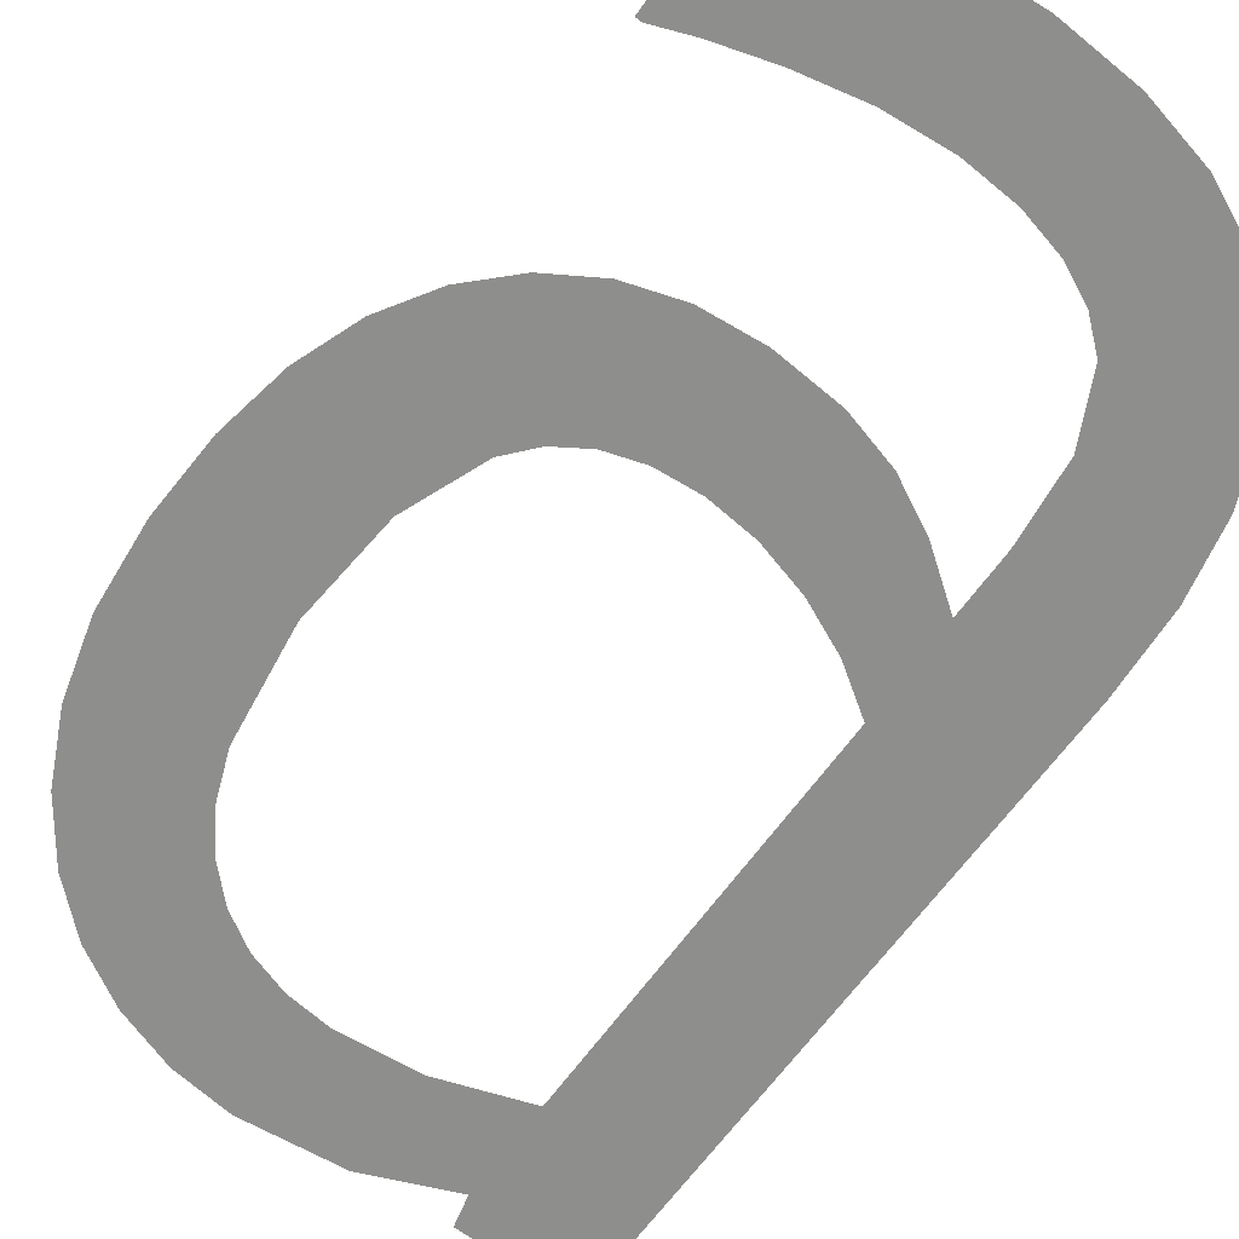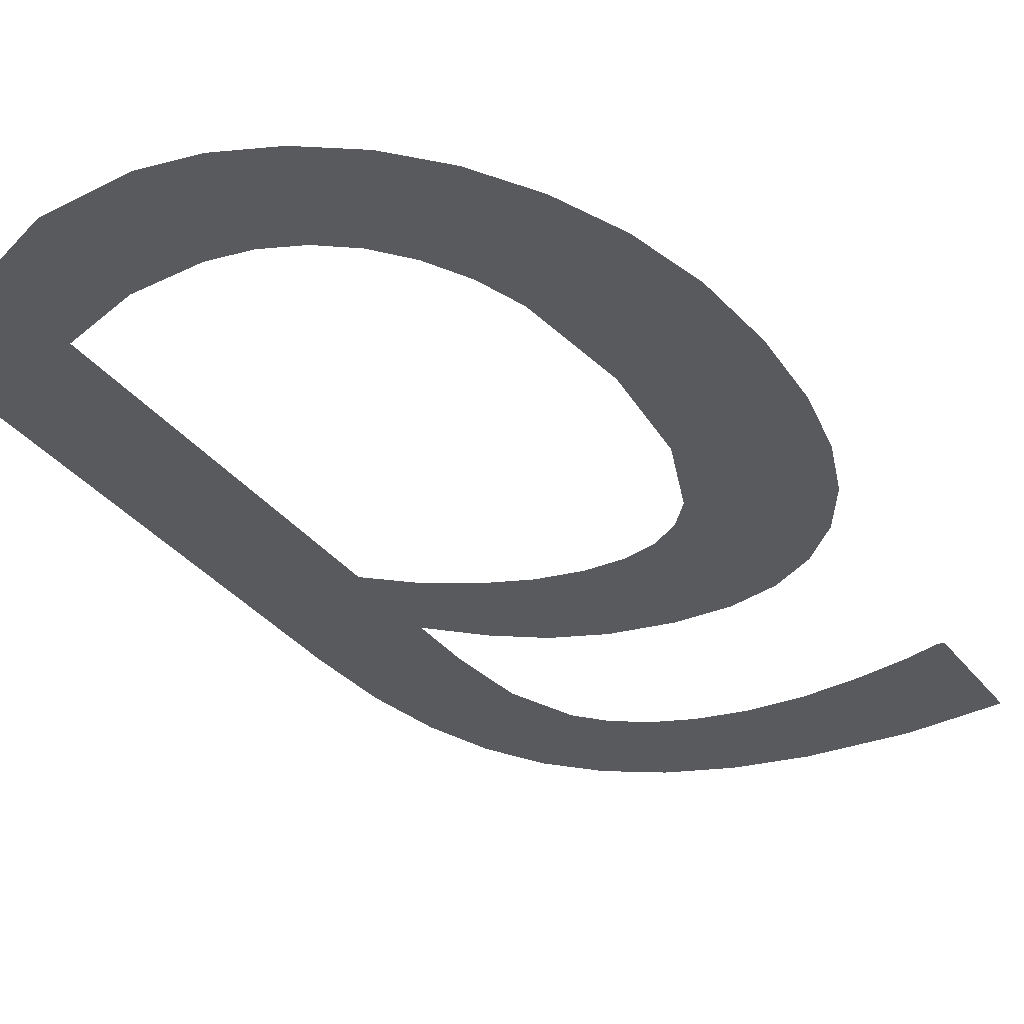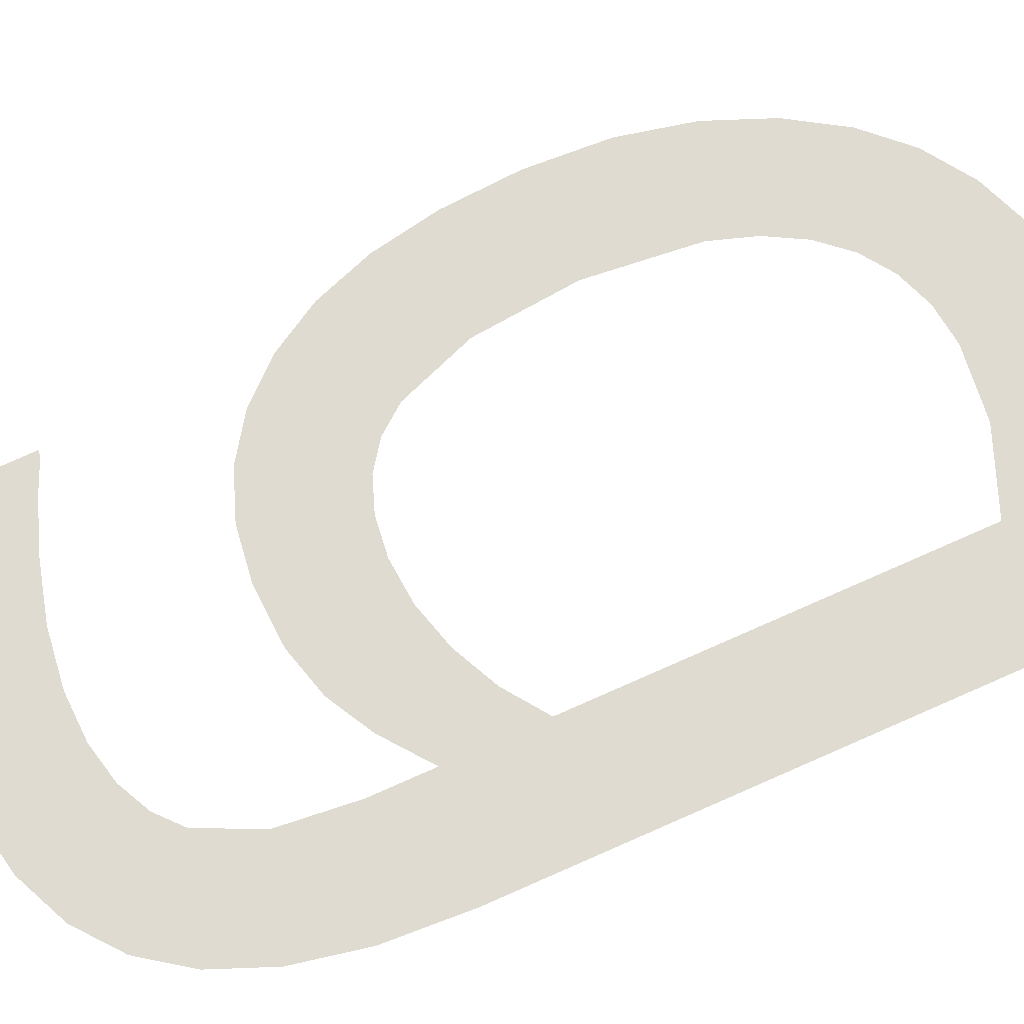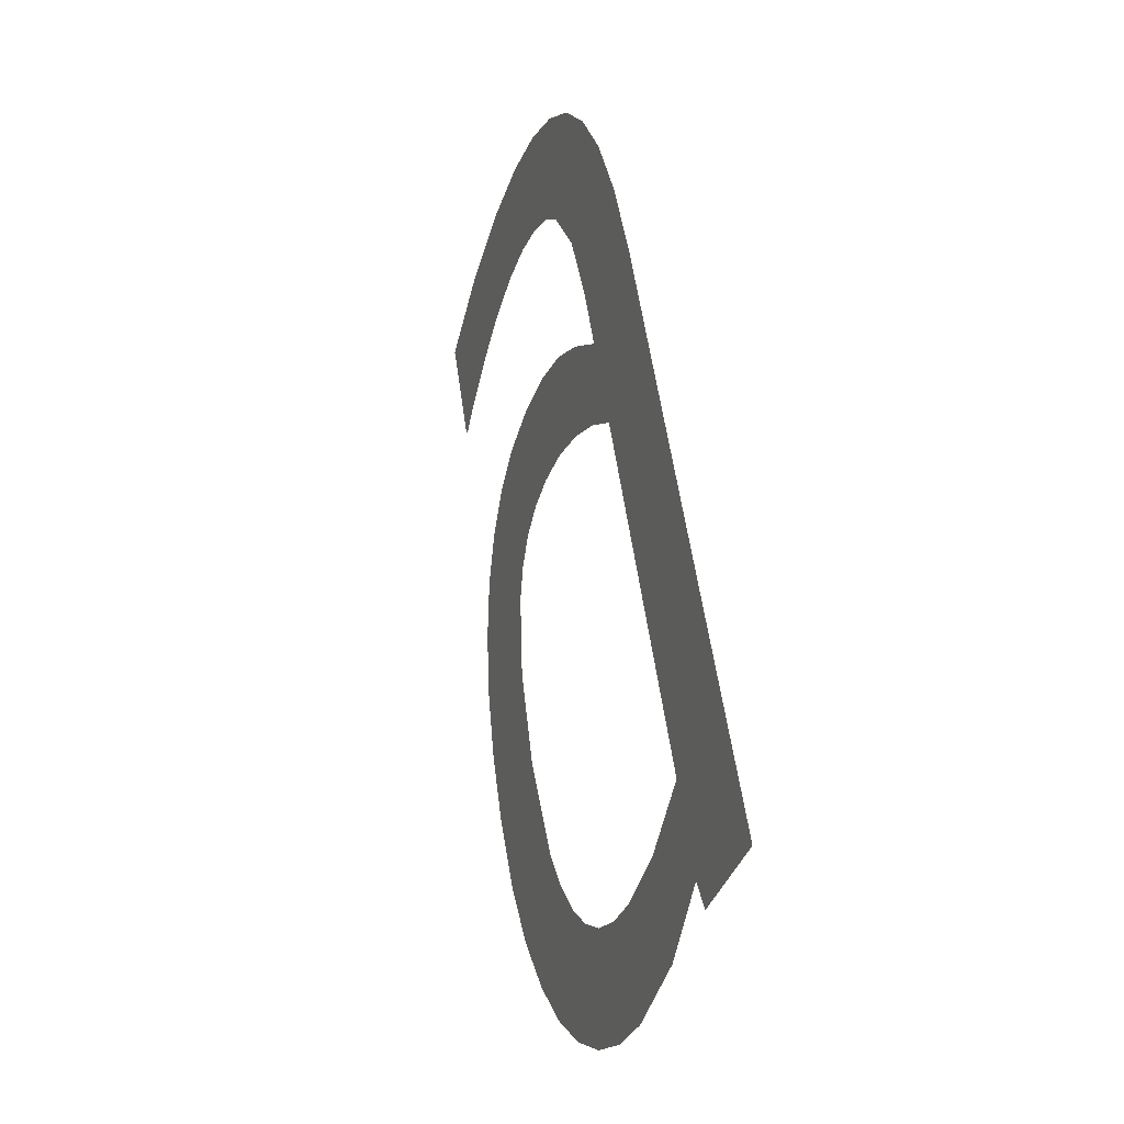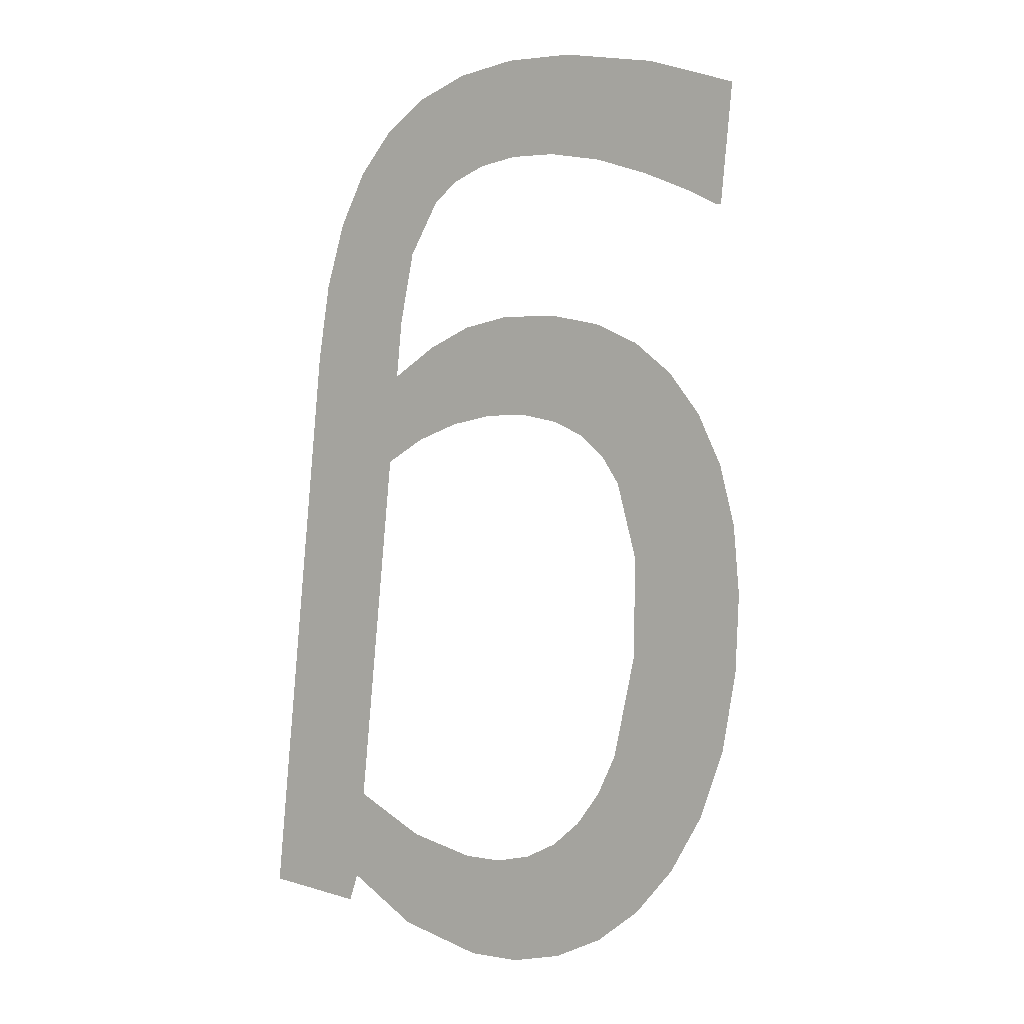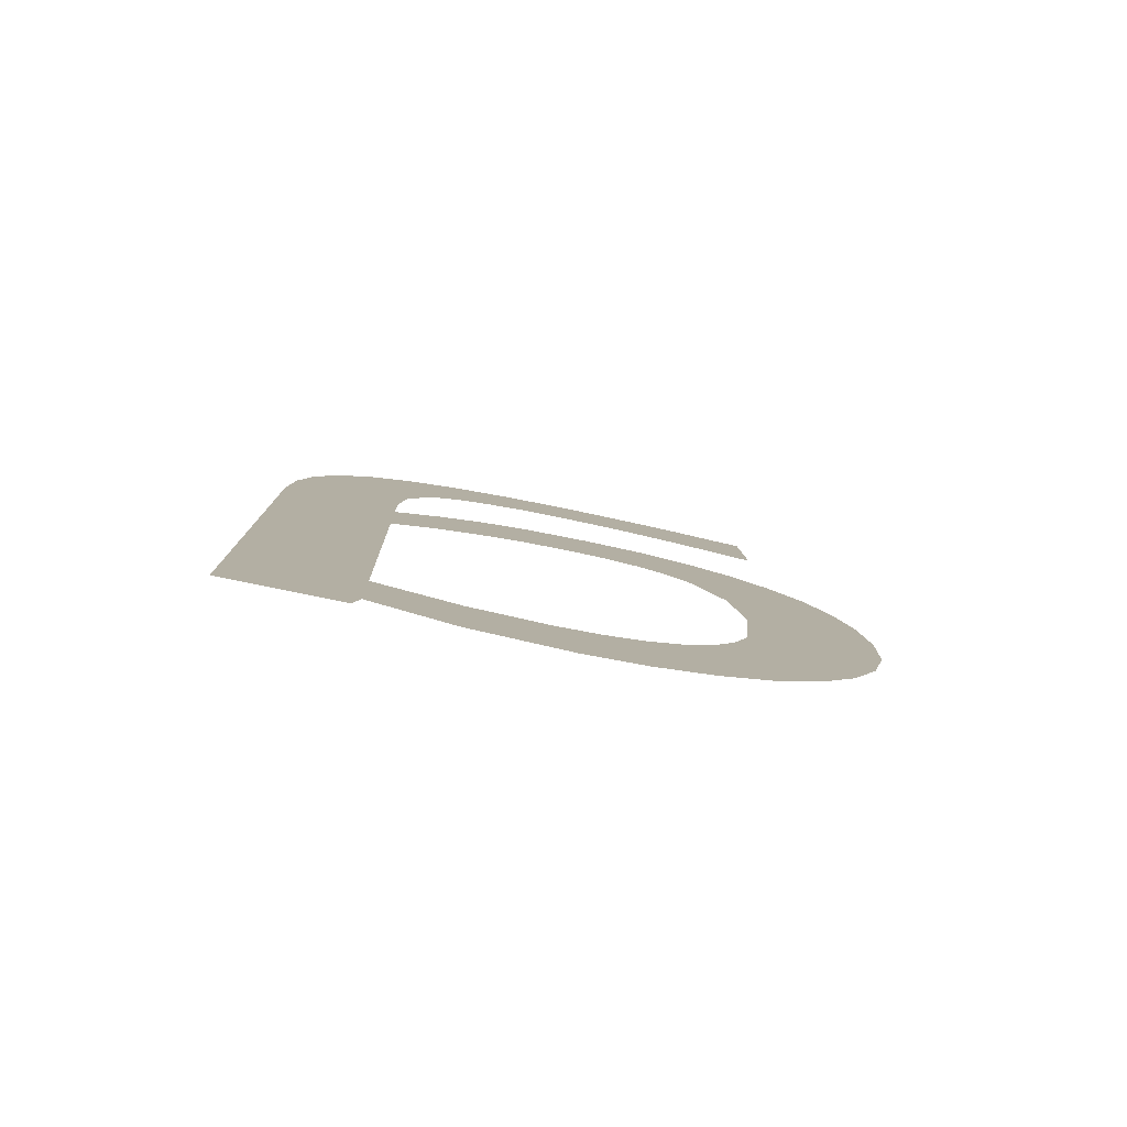
<metadata>
{"format":"obj","ext":"obj","renderer":"f3d","projection":"perspective","resolution":1024,"background":"white","views":[{"elev":-72.3,"azim":-35.3,"up":"+Y"},{"elev":-23.9,"azim":-148.2,"up":"+Y"},{"elev":62.5,"azim":67.9,"up":"+Y"},{"elev":-36.6,"azim":73.7,"up":"+Z"},{"elev":11.1,"azim":-143.7,"up":"+Z"},{"elev":-73.8,"azim":168.1,"up":"+Z"}]}
</metadata>
<code>
o mesh389/mesh389-geometry#mesh389-geometry
v -0.1718 -0.1615 0.5438
v -0.1718 -0.1618 0.5458
v -0.1719 -0.1616 0.5448
v -0.1716 -0.1619 0.5466
v -0.1716 -0.1614 0.5429
v -0.1714 -0.162 0.5474
v -0.1712 -0.1613 0.5421
v -0.171 -0.1621 0.548
v -0.1707 -0.1612 0.5415
v -0.1705 -0.1622 0.5485
v -0.1702 -0.1611 0.541
v -0.1703 -0.1616 0.5448
v -0.1702 -0.1614 0.5434
v -0.1702 -0.1618 0.5461
v -0.1696 -0.161 0.5406
v -0.1699 -0.1622 0.5488
v -0.17 -0.1614 0.5429
v -0.1699 -0.162 0.547
v -0.1697 -0.1613 0.5424
v -0.1693 -0.1623 0.549
v -0.1694 -0.1613 0.5421
v -0.1696 -0.162 0.5473
v -0.1689 -0.161 0.5404
v -0.1692 -0.162 0.5475
v -0.1689 -0.1612 0.5418
v -0.1686 -0.1623 0.5491
v -0.1685 -0.1612 0.5417
v -0.1688 -0.1621 0.5477
v -0.1682 -0.161 0.5403
v -0.1683 -0.1621 0.5477
v -0.1679 -0.1612 0.5416
v -0.1678 -0.1623 0.549
v -0.167 -0.161 0.5405
v -0.1677 -0.1621 0.5477
v -0.167 -0.1612 0.5417
v -0.1672 -0.1622 0.5488
v -0.166 -0.1613 0.5421
v -0.1671 -0.162 0.5475
v -0.166 -0.1611 0.5409
v -0.1666 -0.1622 0.5485
v -0.1659 -0.161 0.5405
v -0.1665 -0.162 0.5472
v -0.166 -0.1619 0.5469
v -0.166 -0.1621 0.5481
v -0.166 -0.1622 0.5488
v -0.1655 -0.1626 0.5515
v -0.166 -0.1627 0.5519
v -0.1645 -0.161 0.5405
v -0.1661 -0.1624 0.5498
v -0.1651 -0.1625 0.5509
v -0.1664 -0.1625 0.5505
v -0.1647 -0.1624 0.5502
v -0.1667 -0.1627 0.5523
v -0.1646 -0.1623 0.5493
v -0.1668 -0.1625 0.5508
v -0.1645 -0.1621 0.5482
v -0.1672 -0.1625 0.551
v -0.1675 -0.1628 0.5525
v -0.1677 -0.1626 0.5512
v -0.1683 -0.1626 0.5512
v -0.1685 -0.1628 0.5525
v -0.1691 -0.1626 0.5512
v -0.1698 -0.1627 0.5524
v -0.1699 -0.1625 0.551
v -0.1705 -0.1625 0.5508
v -0.171 -0.1625 0.5506
v -0.171 -0.1627 0.5522
v -0.171 -0.1625 0.5506
f 1 2 3
f 2 1 4
f 3 2 1
f 4 1 2
f 4 1 5
f 5 1 4
f 4 5 6
f 6 5 4
f 6 5 7
f 7 5 6
f 6 7 8
f 8 7 6
f 8 7 9
f 9 7 8
f 8 9 10
f 10 9 8
f 10 9 11
f 11 9 10
f 10 11 12
f 12 11 10
f 12 11 13
f 13 11 12
f 14 10 12
f 12 10 14
f 13 11 15
f 15 11 13
f 10 14 16
f 16 14 10
f 13 15 17
f 17 15 13
f 16 14 18
f 18 14 16
f 17 15 19
f 19 15 17
f 16 18 20
f 20 18 16
f 19 15 21
f 21 15 19
f 20 18 22
f 22 18 20
f 21 15 23
f 23 15 21
f 20 22 24
f 24 22 20
f 21 23 25
f 25 23 21
f 20 24 26
f 26 24 20
f 25 23 27
f 27 23 25
f 26 24 28
f 28 24 26
f 27 23 29
f 29 23 27
f 26 28 30
f 30 28 26
f 27 29 31
f 31 29 27
f 26 30 32
f 32 30 26
f 31 29 33
f 33 29 31
f 32 30 34
f 34 30 32
f 31 33 35
f 35 33 31
f 32 34 36
f 36 34 32
f 35 33 37
f 37 33 35
f 36 34 38
f 38 34 36
f 37 33 39
f 39 33 37
f 36 38 40
f 40 38 36
f 37 39 41
f 41 39 37
f 40 38 42
f 42 38 40
f 37 41 43
f 43 41 37
f 40 42 44
f 44 42 40
f 43 41 44
f 44 41 43
f 44 42 43
f 43 42 44
f 44 41 45
f 45 41 44
f 46 45 41
f 41 45 46
f 47 45 46
f 46 45 47
f 46 41 48
f 48 41 46
f 47 49 45
f 45 49 47
f 46 48 50
f 50 48 46
f 47 51 49
f 49 51 47
f 50 48 52
f 52 48 50
f 53 51 47
f 47 51 53
f 52 48 54
f 54 48 52
f 53 55 51
f 51 55 53
f 54 48 56
f 56 48 54
f 53 57 55
f 55 57 53
f 58 57 53
f 53 57 58
f 58 59 57
f 57 59 58
f 58 60 59
f 59 60 58
f 61 60 58
f 58 60 61
f 61 62 60
f 60 62 61
f 63 62 61
f 61 62 63
f 63 64 62
f 62 64 63
f 63 65 64
f 64 65 63
f 63 66 65
f 65 66 63
f 67 66 63
f 63 66 67
f 66 67 68
f 68 67 66

</code>
